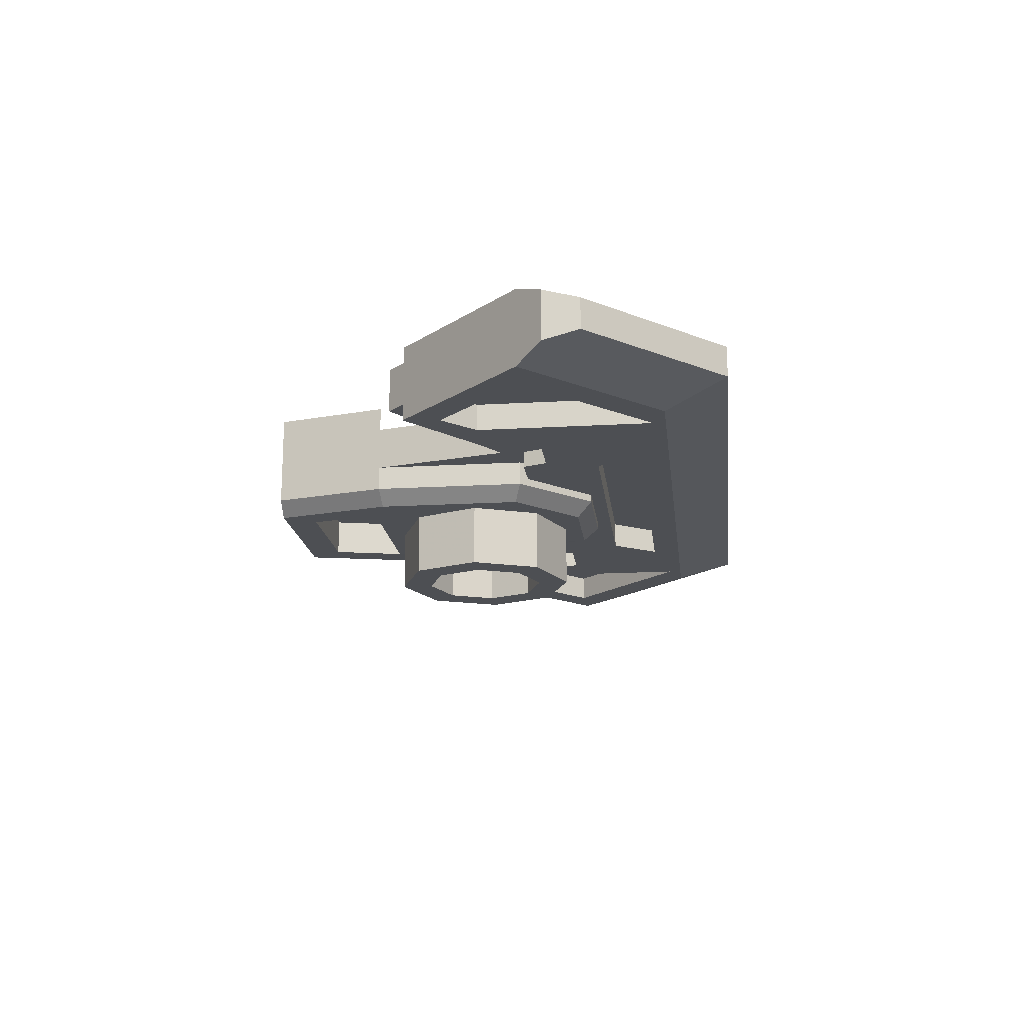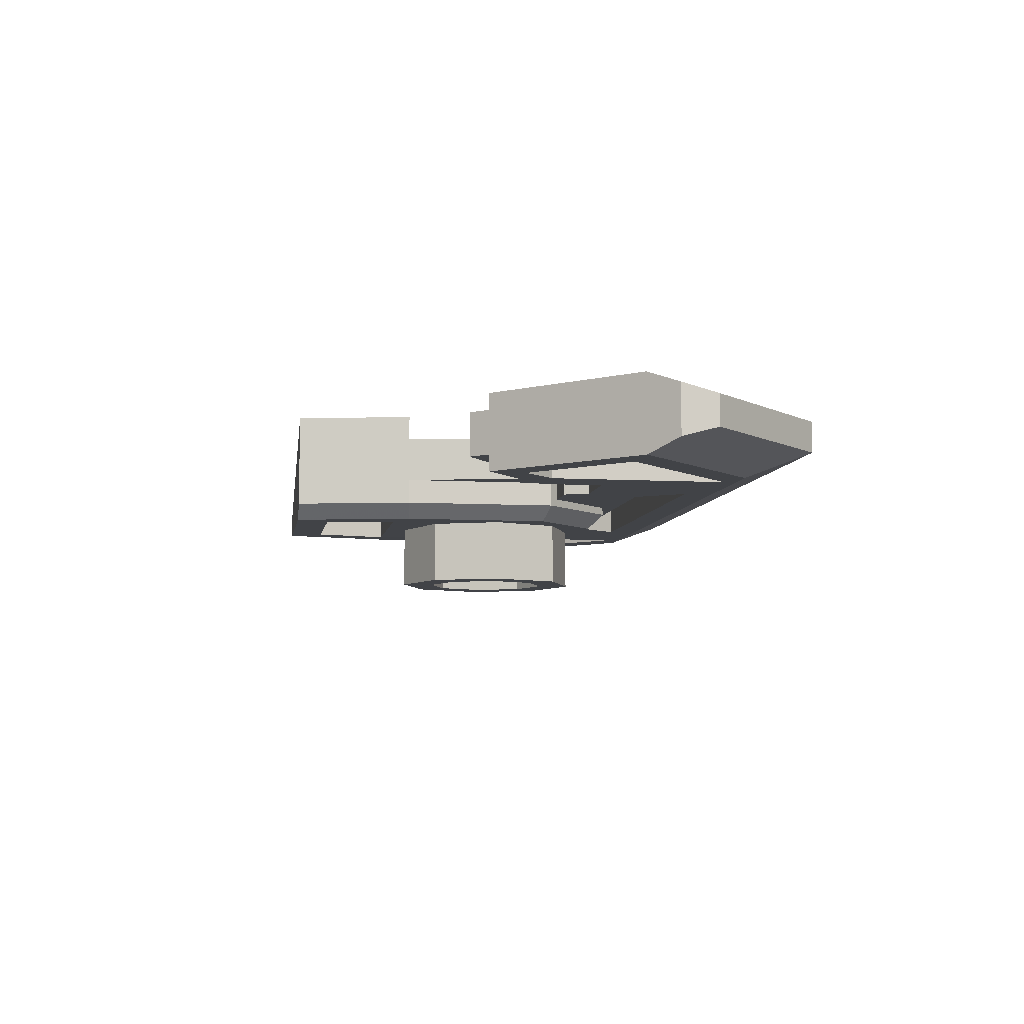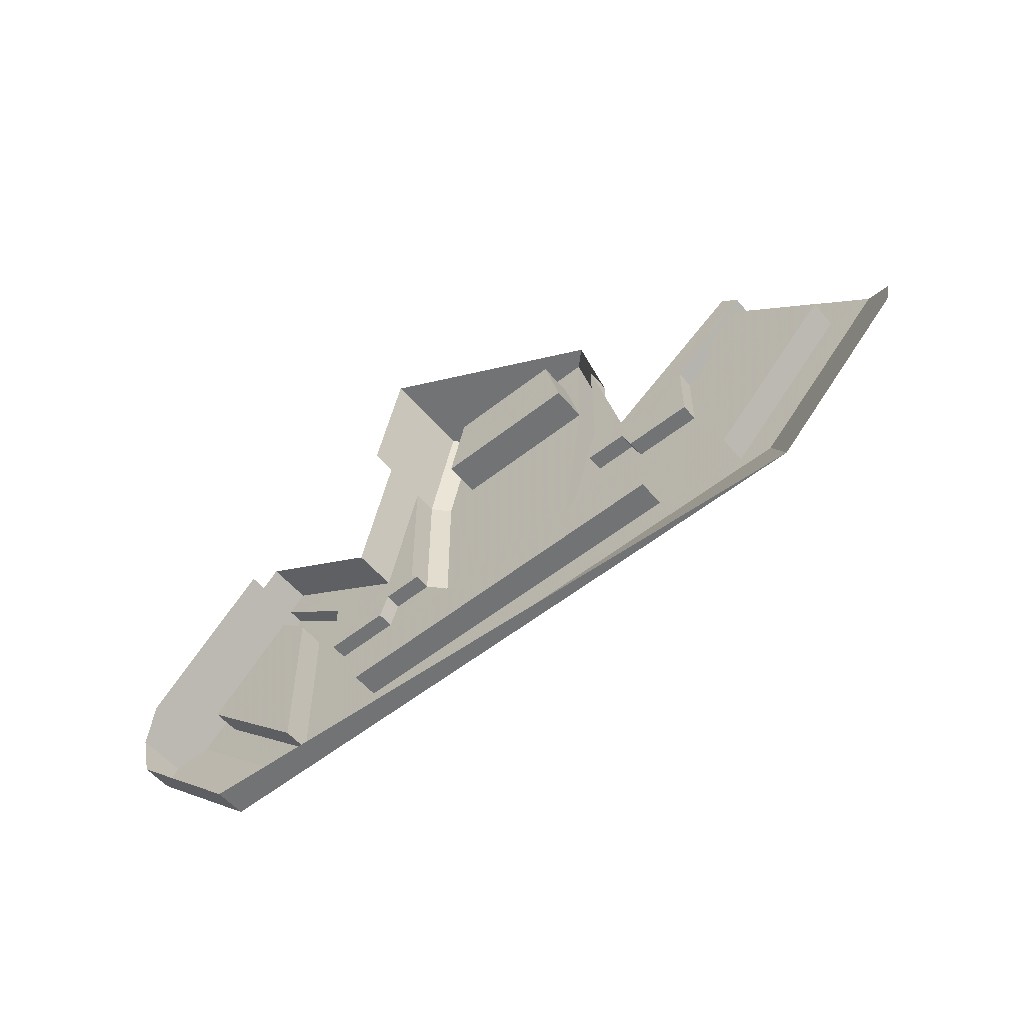
<metadata>
{"format":"obj","ext":"obj","renderer":"f3d","projection":"perspective","resolution":1024,"background":"white","views":[{"elev":-17.5,"azim":-83.4,"up":"+Z"},{"elev":-7.1,"azim":-99.2,"up":"+Z"},{"elev":-55.9,"azim":39.7,"up":"+Y"}]}
</metadata>
<code>
v -0.8897 -0.6573 -0.0375
v -1.279 -0.2683 -0.0375
v -0.9935 0.0169 -0.0375
v -0.8897 -0.08695 -0.0375
v 0.59 -0.6042 -0.0375
v -0.59 -0.6042 -0.0375
v -0.4852 -0.4541 -0.0375
v 0.4852 -0.4541 -0.0375
v 0.8897 -0.6573 -0.0375
v 0.8897 -0.08695 -0.0375
v 0.9935 0.0169 -0.0375
v 1.279 -0.2683 -0.0375
v -0.25 0.3651 -0.08125
v -0.1941 0.5951 -0.08125
v 0.1941 0.5951 -0.08125
v 0.25 0.3651 -0.08125
v 0.1683 -0.4058 -0.125
v 0.1683 -0.4058 -0.15
v 0.4007 -0.1734 -0.15
v 0.3751 -0.1989 -0.125
v 0.4007 -0.1734 -0.15
v 0.4007 -0.1734 -0.07125
v 0.3751 -0.1989 -0.07125
v 0.3751 -0.1989 -0.125
v 0.4007 -0.1734 -0.15
v 0.1683 -0.4058 -0.15
v 0.1475 -0.3558 -0.2
v 0.3507 -0.1527 -0.2
v -0.2585 0.7 -0.2
v -0.3507 0.3203 -0.2
v -0.4007 0.3263 -0.15
v -0.3099 0.7 -0.15
v 0.2585 0.7 -0.2
v 0.3099 0.7 -0.15
v 0.4007 0.3263 -0.1489
v 0.3507 0.3203 -0.1989
v -1.5 -0.4737 -0.05
v -1.5 -0.4737 0.05
v -1.5 -0.357 0.08095
v -1.5 -0.357 -0.08095
v 0.4007 0.3263 -0.07125
v 0.4007 -0.1734 -0.07125
v 0.4007 -0.1734 -0.15
v 0.4007 0.3263 -0.1489
v 0.3507 0.3203 -0.1989
v 0.4007 0.3263 -0.1489
v 0.4007 -0.1734 -0.15
v 0.3507 -0.1527 -0.2
v -0.1475 -0.3558 -0.2
v 0.1475 -0.3558 -0.2
v 0.1683 -0.4058 -0.15
v -0.1683 -0.4058 -0.15
v -0.1475 -0.3558 -0.2
v -0.1683 -0.4058 -0.15
v -0.4007 -0.1734 -0.15
v -0.3507 -0.1527 -0.2
v -0.3507 0.3203 -0.2
v -0.3507 -0.1527 -0.2
v -0.4007 -0.1734 -0.15
v -0.4007 0.3263 -0.15
v -0.4007 0.3263 -0.15
v -0.4007 0.3263 -0.07125
v -0.3099 0.7 -0.15
v -0.4007 0.3263 0.07125
v -0.3099 0.7 0.15
v -0.3099 0.7 -0.15
v -0.4007 0.3263 -0.07125
v -0.3099 0.7 0.15
v -0.4007 0.3263 0.07125
v -0.4007 0.3263 0.15
v -0.4007 0.3263 -0.15
v -0.4007 -0.1734 -0.15
v -0.4007 -0.1734 -0.07125
v -0.4007 0.3263 -0.07125
v -0.1683 -0.4058 -0.125
v -0.3751 -0.1989 -0.125
v -0.4007 -0.1734 -0.15
v -0.1683 -0.4058 -0.15
v -0.3751 -0.1989 -0.07125
v -0.4007 -0.1734 -0.07125
v -0.4007 -0.1734 -0.15
v -0.3751 -0.1989 -0.125
v -0.3507 0.3203 -0.2
v -0.25 0.3651 -0.2
v -0.1475 -0.3558 -0.2
v -0.3507 -0.1527 -0.2
v -0.25 0.3651 -0.2
v -0.3507 0.3203 -0.2
v -0.2585 0.7 -0.2
v -0.1941 0.5951 -0.2
v -0.1941 0.5951 -0.2
v -0.2585 0.7 -0.2
v 0.2585 0.7 -0.2
v 0.1941 0.5951 -0.2
v 0.2585 0.7 -0.2
v 0.3507 0.3203 -0.1989
v 0.25 0.3651 -0.2
v 0.1941 0.5951 -0.2
v 0.3507 0.3203 -0.1989
v 0.3507 -0.1527 -0.2
v 0.1475 -0.3558 -0.2
v 0.25 0.3651 -0.2
v 0.1475 -0.3558 -0.2
v -0.1475 -0.3558 -0.2
v -0.25 0.3651 -0.2
v 0.25 0.3651 -0.2
v 0.1683 -0.4058 -0.15
v 0.1683 -0.4058 -0.125
v -0.1683 -0.4058 -0.125
v -0.1683 -0.4058 -0.15
v -1.5 -0.4737 -0.05
v -1.5 -0.357 -0.08095
v -1.417 -0.2739 -0.125
v -0.9928 -0.698 -0.125
v -1.5 -0.4737 -0.05
v -0.9928 -0.698 -0.125
v -1.076 -0.898 -0.05
v -1.417 -0.2739 0.125
v -1.417 -0.2739 -0.125
v -1.5 -0.357 -0.08095
v -1.5 -0.357 0.08095
v -1.007 0.1361 -0.07125
v -1.417 -0.2739 -0.125
v -1.417 -0.2739 0.125
v -1.007 0.1361 0.07125
v -1.007 0.1361 0.07125
v -1.417 -0.2739 0.125
v -1.007 0.1361 0.125
v -1.417 -0.2739 -0.125
v -1.007 0.1361 -0.07125
v -1.007 0.1361 -0.125
v -0.9522 0.1908 0.07125
v -0.9522 0.1908 -0.07125
v -1.007 0.1361 -0.07125
v -1.007 0.1361 0.07125
v -1.5 -0.4736 0.05
v -1.5 -0.4736 -0.05
v -1.076 -0.898 -0.05
v -1.076 -0.898 0.05
v -0.9928 -0.698 -0.125
v 0.9928 -0.698 -0.125
v 1.076 -0.898 -0.05
v -1.076 -0.898 -0.05
v -1.076 -0.898 -0.05
v 1.076 -0.898 -0.05
v -1.076 -0.898 0.05
v 1.5 -0.357 -0.08095
v 1.5 -0.4737 -0.05
v 1.076 -0.898 -0.05
v 0.9928 -0.698 -0.125
v 1.5 -0.357 -0.08095
v 0.9928 -0.698 -0.125
v 1.417 -0.2739 -0.125
v 0.5089 -0.1195 -0.07125
v 0.9522 0.1908 -0.07125
v 1.007 0.1361 -0.07125
v 0.7533 -0.07175 -0.07125
v 0.7533 -0.07175 -0.07125
v 0.508 -0.1989 -0.07125
v 0.4007 -0.1734 -0.07125
v 0.5089 -0.1195 -0.07125
v 0.4007 -0.1734 -0.07125
v 0.508 -0.1989 -0.07125
v 0.3751 -0.1989 -0.07125
v 0.4007 0.3263 -0.07125
v 0.5089 -0.1195 -0.07125
v 0.4007 -0.1734 -0.07125
v 0.5383 -0.2779 -0.07125
v 0.508 -0.1989 -0.07125
v 0.7533 -0.07175 -0.07125
v 0.7533 -0.2779 -0.07125
v 0.4852 -0.4541 -0.125
v 0.3751 -0.1989 -0.125
v 0.508 -0.1989 -0.125
v 0.5383 -0.2779 -0.125
v 0.1683 -0.4058 -0.125
v 0.3751 -0.1989 -0.125
v 0.4852 -0.4541 -0.125
v -0.1683 -0.4058 -0.125
v 0.1683 -0.4058 -0.125
v 0.4852 -0.4541 -0.125
v -0.4852 -0.4541 -0.125
v -0.59 -0.6042 -0.125
v -0.7533 -0.2779 -0.125
v -0.5383 -0.2779 -0.125
v -0.4852 -0.4541 -0.125
v 0.8897 -0.6573 -0.125
v -0.8897 -0.6573 -0.125
v -0.59 -0.6042 -0.125
v 0.59 -0.6042 -0.125
v -0.8897 -0.6573 -0.125
v 0.8897 -0.6573 -0.125
v 0.9928 -0.698 -0.125
v -0.9928 -0.698 -0.125
v 0.8897 -0.6573 -0.125
v 1.279 -0.2683 -0.125
v 1.417 -0.2739 -0.125
v 0.9928 -0.698 -0.125
v 1.417 -0.2739 -0.125
v 1.279 -0.2683 -0.125
v 0.9935 0.0169 -0.125
v 1.007 0.1361 -0.125
v 0.9935 0.0169 -0.125
v 0.8897 -0.08695 -0.125
v 0.7533 -0.07175 -0.125
v 1.007 0.1361 -0.125
v 0.8897 -0.6573 -0.125
v 0.7533 -0.2779 -0.125
v 0.7533 -0.07175 -0.125
v 0.8897 -0.08695 -0.125
v 0.4852 -0.4541 -0.125
v 0.7533 -0.2779 -0.125
v 0.8897 -0.6573 -0.125
v 0.59 -0.6042 -0.125
v 0.7533 -0.2779 -0.125
v 0.4852 -0.4541 -0.125
v 0.5383 -0.2779 -0.125
v -1.417 -0.2739 -0.125
v -1.279 -0.2683 -0.125
v -0.8897 -0.6573 -0.125
v -0.9928 -0.698 -0.125
v -1.417 -0.2739 -0.125
v -1.007 0.1361 -0.125
v -0.9935 0.0169 -0.125
v -1.279 -0.2683 -0.125
v -0.9935 0.0169 -0.125
v -1.007 0.1361 -0.125
v -0.8897 -0.08695 -0.125
v -1.007 0.1361 -0.125
v -0.7533 -0.07175 -0.125
v -0.7533 -0.2779 -0.125
v -0.8897 -0.08695 -0.125
v -0.59 -0.6042 -0.125
v -0.8897 -0.6573 -0.125
v -0.8897 -0.08695 -0.125
v -0.7533 -0.2779 -0.125
v -0.4852 -0.4541 -0.125
v -0.5383 -0.2779 -0.125
v -0.3751 -0.1989 -0.125
v -0.1683 -0.4058 -0.125
v -0.3751 -0.1989 -0.125
v -0.5383 -0.2779 -0.125
v -0.508 -0.1989 -0.125
v -0.5089 -0.1195 -0.07125
v -0.5089 -0.1195 0.07125
v -0.4007 0.3263 0.07125
v -0.4007 0.3263 -0.07125
v -0.508 -0.1989 -0.07125
v -0.5089 -0.1195 -0.07125
v -0.4007 0.3263 -0.07125
v -0.4007 -0.1734 -0.07125
v -0.508 -0.1989 -0.07125
v -0.4007 -0.1734 -0.07125
v -0.3751 -0.1989 -0.07125
v -0.5089 -0.1195 -0.07125
v -0.508 -0.1989 -0.07125
v -0.7533 -0.2779 -0.07125
v -0.7533 -0.07175 -0.07125
v -0.7533 -0.2779 -0.07125
v -0.508 -0.1989 -0.07125
v -0.5383 -0.2779 -0.07125
v -1.007 0.1361 -0.07125
v -0.9522 0.1908 -0.07125
v -0.5089 -0.1195 -0.07125
v -0.7533 -0.07175 -0.07125
v -0.9522 0.1908 -0.07125
v -0.9522 0.1908 0.07125
v -0.5089 -0.1195 0.07125
v -0.5089 -0.1195 -0.07125
v 0.7533 -0.2779 -0.07125
v 0.7533 -0.2779 -0.125
v 0.5383 -0.2779 -0.125
v 0.5383 -0.2779 -0.07125
v -0.508 -0.1989 -0.07125
v -0.508 -0.1989 -0.125
v -0.5383 -0.2779 -0.125
v -0.5383 -0.2779 -0.07125
v 0.5383 -0.2779 -0.125
v 0.508 -0.1989 -0.125
v 0.508 -0.1989 -0.07125
v 0.5383 -0.2779 -0.07125
v -0.3751 -0.1989 -0.07125
v -0.3751 -0.1989 -0.125
v -0.508 -0.1989 -0.125
v -0.508 -0.1989 -0.07125
v -0.7533 -0.2779 -0.07125
v -0.5383 -0.2779 -0.07125
v -0.5383 -0.2779 -0.125
v -0.7533 -0.2779 -0.125
v -0.7533 -0.07175 -0.07125
v -0.7533 -0.2779 -0.07125
v -0.7533 -0.2779 -0.125
v -0.7533 -0.07175 -0.125
v -1.007 0.1361 -0.07125
v -0.7533 -0.07175 -0.07125
v -0.7533 -0.07175 -0.125
v -1.007 0.1361 -0.125
v 0.7533 -0.2779 -0.07125
v 0.7533 -0.07175 -0.07125
v 0.7533 -0.07175 -0.125
v 0.7533 -0.2779 -0.125
v 1.007 0.1361 -0.07125
v 1.007 0.1361 -0.125
v 0.7533 -0.07175 -0.125
v 0.7533 -0.07175 -0.07125
v 0.508 -0.1989 -0.07125
v 0.508 -0.1989 -0.125
v 0.3751 -0.1989 -0.125
v 0.3751 -0.1989 -0.07125
v 0.8897 -0.6573 -0.0375
v 1.279 -0.2683 -0.0375
v 1.279 -0.2683 -0.125
v 0.8897 -0.6573 -0.125
v 1.279 -0.2683 -0.0375
v 0.9935 0.0169 -0.0375
v 0.9935 0.0169 -0.125
v 1.279 -0.2683 -0.125
v 0.9935 0.0169 -0.0375
v 0.8897 -0.08695 -0.0375
v 0.8897 -0.08695 -0.125
v 0.9935 0.0169 -0.125
v 0.8897 -0.6573 -0.0375
v 0.8897 -0.6573 -0.125
v 0.8897 -0.08695 -0.125
v 0.8897 -0.08695 -0.0375
v 0.4852 -0.4541 -0.125
v 0.59 -0.6042 -0.125
v 0.59 -0.6042 -0.0375
v 0.4852 -0.4541 -0.0375
v 0.59 -0.6042 -0.125
v -0.59 -0.6042 -0.125
v -0.59 -0.6042 -0.0375
v 0.59 -0.6042 -0.0375
v -0.4852 -0.4541 -0.0375
v -0.59 -0.6042 -0.0375
v -0.59 -0.6042 -0.125
v -0.4852 -0.4541 -0.125
v 0.4852 -0.4541 -0.125
v 0.4852 -0.4541 -0.0375
v -0.4852 -0.4541 -0.0375
v -0.4852 -0.4541 -0.125
v -1.279 -0.2683 -0.0375
v -0.8897 -0.6573 -0.0375
v -0.8897 -0.6573 -0.125
v -1.279 -0.2683 -0.125
v -0.8897 -0.6573 -0.0375
v -0.8897 -0.08695 -0.0375
v -0.8897 -0.08695 -0.125
v -0.8897 -0.6573 -0.125
v -0.9935 0.0169 -0.0375
v -0.9935 0.0169 -0.125
v -0.8897 -0.08695 -0.125
v -0.8897 -0.08695 -0.0375
v -0.9935 0.0169 -0.0375
v -1.279 -0.2683 -0.0375
v -1.279 -0.2683 -0.125
v -0.9935 0.0169 -0.125
v 0.1941 0.5951 -0.2
v 0.1941 0.5951 -0.08125
v -0.1941 0.5951 -0.08125
v -0.1941 0.5951 -0.2
v 0.1941 0.5951 -0.2
v 0.25 0.3651 -0.2
v 0.25 0.3651 -0.08125
v 0.1941 0.5951 -0.08125
v 0.25 0.3651 -0.2
v -0.25 0.3651 -0.2
v -0.25 0.3651 -0.08125
v 0.25 0.3651 -0.08125
v -0.25 0.3651 -0.2
v -0.1941 0.5951 -0.2
v -0.1941 0.5951 -0.08125
v -0.25 0.3651 -0.08125
v 0.3099 0.7 -0.15
v 0.2585 0.7 -0.2
v -0.2585 0.7 -0.2
v -0.3099 0.7 -0.15
v 0.3099 0.7 -0.15
v -0.3099 0.7 -0.15
v -0.3099 0.7 0.15
v 0.1414 0.1414 -0.4
v 0 0.2 -0.4
v 0 0.2 -0.2
v 0.1414 0.1414 -0.2
v 0.2 0 -0.4
v 0.1414 0.1414 -0.4
v 0.1414 0.1414 -0.2
v 0.2 0 -0.2
v 0.1414 -0.1414 -0.4
v 0.2 0 -0.4
v 0.2 0 -0.2
v 0.1414 -0.1414 -0.2
v 0 -0.2 -0.4
v 0.1414 -0.1414 -0.4
v 0.1414 -0.1414 -0.2
v 0 -0.2 -0.2
v -0.1414 -0.1414 -0.4
v 0 -0.2 -0.4
v 0 -0.2 -0.2
v -0.1414 -0.1414 -0.2
v -0.2 0 -0.4
v -0.1414 -0.1414 -0.4
v -0.1414 -0.1414 -0.2
v -0.2 0 -0.2
v -0.1414 0.1414 -0.4
v -0.2 0 -0.4
v -0.2 0 -0.2
v -0.1414 0.1414 -0.2
v 0 0.2 -0.4
v -0.1414 0.1414 -0.4
v -0.1414 0.1414 -0.2
v 0 0.2 -0.2
v 0.2121 0.2121 -0.4
v 0 0.3 -0.4
v 0 0.3 -0.2
v 0.2121 0.2121 -0.2
v 0.3 0 -0.4
v 0.2121 0.2121 -0.4
v 0.2121 0.2121 -0.2
v 0.3 0 -0.2
v 0.2121 -0.2121 -0.4
v 0.3 0 -0.4
v 0.3 0 -0.2
v 0.2121 -0.2121 -0.2
v 0 -0.3 -0.4
v 0.2121 -0.2121 -0.4
v 0.2121 -0.2121 -0.2
v 0 -0.3 -0.2
v -0.2121 -0.2121 -0.4
v 0 -0.3 -0.4
v 0 -0.3 -0.2
v -0.2121 -0.2121 -0.2
v -0.3 0 -0.4
v -0.2121 -0.2121 -0.4
v -0.2121 -0.2121 -0.2
v -0.3 0 -0.2
v -0.2121 0.2121 -0.4
v -0.3 0 -0.4
v -0.3 0 -0.2
v -0.2121 0.2121 -0.2
v 0 0.3 -0.4
v -0.2121 0.2121 -0.4
v -0.2121 0.2121 -0.2
v 0 0.3 -0.2
v 0 0.3 -0.4
v 0.2121 0.2121 -0.4
v 0.1414 0.1414 -0.4
v 0 0.2 -0.4
v 0.2121 0.2121 -0.4
v 0.3 0 -0.4
v 0.2 0 -0.4
v 0.1414 0.1414 -0.4
v 0.3 0 -0.4
v 0.2121 -0.2121 -0.4
v 0.1414 -0.1414 -0.4
v 0.2 0 -0.4
v 0.2121 -0.2121 -0.4
v 0 -0.3 -0.4
v 0 -0.2 -0.4
v 0.1414 -0.1414 -0.4
v 0 -0.3 -0.4
v -0.2121 -0.2121 -0.4
v -0.1414 -0.1414 -0.4
v 0 -0.2 -0.4
v -0.2121 -0.2121 -0.4
v -0.3 0 -0.4
v -0.2 0 -0.4
v -0.1414 -0.1414 -0.4
v -0.3 0 -0.4
v -0.2121 0.2121 -0.4
v -0.1414 0.1414 -0.4
v -0.2 0 -0.4
v -0.2121 0.2121 -0.4
v 0 0.3 -0.4
v 0 0.2 -0.4
v -0.1414 0.1414 -0.4
g mesh6863581
f 1 2 3
f 3 4 1
f 5 6 7
f 7 8 5
f 9 10 11
f 11 12 9
f 13 14 15
f 15 16 13
f 17 18 19
f 19 20 17
f 21 22 23
f 23 24 21
f 25 26 27
f 27 28 25
f 29 30 31
f 31 32 29
f 33 34 35
f 35 36 33
f 37 38 39
f 39 40 37
f 41 42 43
f 43 44 41
f 45 46 47
f 47 48 45
f 49 50 51
f 51 52 49
f 53 54 55
f 55 56 53
f 57 58 59
f 59 60 57
f 61 62 63
f 64 65 66
f 66 67 64
f 68 69 70
g mesh6863582
f 71 72 73
f 73 74 71
f 75 76 77
f 77 78 75
f 79 80 81
f 81 82 79
f 83 84 85
f 85 86 83
f 87 88 89
f 89 90 87
f 91 92 93
f 93 94 91
f 95 96 97
f 97 98 95
f 99 100 101
f 101 102 99
f 103 104 105
f 105 106 103
g mesh6863584
f 107 108 109
f 109 110 107
f 111 112 113
f 113 114 111
f 115 116 117
f 118 119 120
f 120 121 118
f 122 123 124
f 124 125 122
f 126 127 128
f 129 130 131
g mesh6863586
f 132 133 134
f 134 135 132
g mesh6863588
f 136 137 138
f 138 139 136
f 140 141 142
f 142 143 140
f 144 145 146
f 147 148 149
f 149 150 147
f 151 152 153
f 154 155 156
f 156 157 154
f 158 159 160
f 160 161 158
f 162 163 164
f 165 166 167
f 168 169 170
f 170 171 168
f 172 173 174
f 174 175 172
f 176 177 178
f 179 180 181
f 181 182 179
f 183 184 185
f 185 186 183
f 187 188 189
f 189 190 187
f 191 192 193
f 193 194 191
f 195 196 197
f 197 198 195
f 199 200 201
f 201 202 199
f 203 204 205
f 205 206 203
f 207 208 209
f 209 210 207
f 211 212 213
f 213 214 211
f 215 216 217
f 218 219 220
f 220 221 218
f 222 223 224
f 224 225 222
f 226 227 228
f 229 230 231
f 231 232 229
f 233 234 235
f 235 236 233
f 237 238 239
f 239 240 237
f 241 242 243
g mesh6863590
f 244 245 246
f 246 247 244
f 248 249 250
f 250 251 248
f 252 253 254
f 255 256 257
f 257 258 255
f 259 260 261
f 262 263 264
f 264 265 262
g mesh6863592
f 266 267 268
f 268 269 266
g mesh6863594
f 270 271 272
f 272 273 270
g mesh6863596
f 274 275 276
f 276 277 274
g mesh6863598
f 278 279 280
f 280 281 278
g mesh6863600
f 282 283 284
f 284 285 282
g mesh6863602
f 286 287 288
f 288 289 286
g mesh6863604
f 290 291 292
f 292 293 290
g mesh6863606
f 294 295 296
f 296 297 294
g mesh6863608
f 298 299 300
f 300 301 298
g mesh6863610
f 302 303 304
f 304 305 302
g mesh6863612
f 306 307 308
f 308 309 306
g mesh6863615
f 310 311 312
f 312 313 310
g mesh6863617
f 314 315 316
f 316 317 314
g mesh6863619
f 318 319 320
f 320 321 318
g mesh6863621
f 322 323 324
f 324 325 322
g mesh6863623
f 326 327 328
f 328 329 326
g mesh6863625
f 330 331 332
f 332 333 330
g mesh6863627
f 334 335 336
f 336 337 334
g mesh6863629
f 338 339 340
f 340 341 338
g mesh6863631
f 342 343 344
f 344 345 342
g mesh6863633
f 346 347 348
f 348 349 346
g mesh6863635
f 350 351 352
f 352 353 350
g mesh6863637
f 354 355 356
f 356 357 354
g mesh6863639
f 358 359 360
f 360 361 358
g mesh6863641
f 362 363 364
f 364 365 362
g mesh6863643
f 366 367 368
f 368 369 366
g mesh6863645
f 370 371 372
f 372 373 370
f 374 375 376
f 376 377 374
f 378 379 380
g mesh6863652
f 381 383 382
f 383 381 384
f 385 387 386
f 387 385 388
f 389 391 390
f 391 389 392
f 393 395 394
f 395 393 396
f 397 399 398
f 399 397 400
f 401 403 402
f 403 401 404
f 405 407 406
f 407 405 408
f 409 411 410
f 411 409 412
g mesh6863654
f 413 414 415
f 415 416 413
f 417 418 419
f 419 420 417
f 421 422 423
f 423 424 421
f 425 426 427
f 427 428 425
f 429 430 431
f 431 432 429
f 433 434 435
f 435 436 433
f 437 438 439
f 439 440 437
f 441 442 443
f 443 444 441
g mesh6863656
f 445 446 447
f 447 448 445
f 449 450 451
f 451 452 449
f 453 454 455
f 455 456 453
f 457 458 459
f 459 460 457
f 461 462 463
f 463 464 461
f 465 466 467
f 467 468 465
f 469 470 471
f 471 472 469
f 473 474 475
f 475 476 473

</code>
